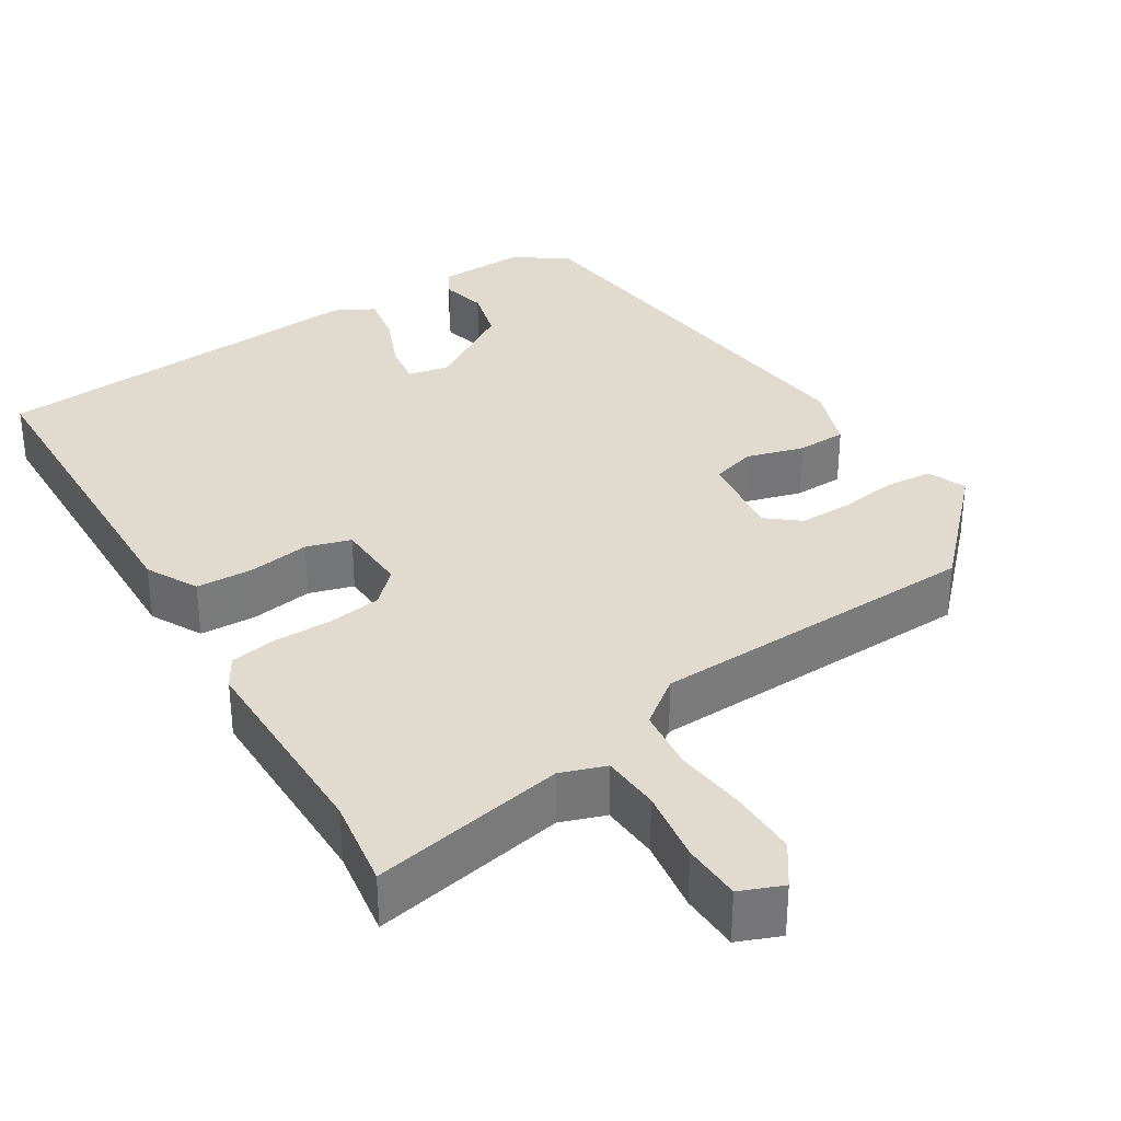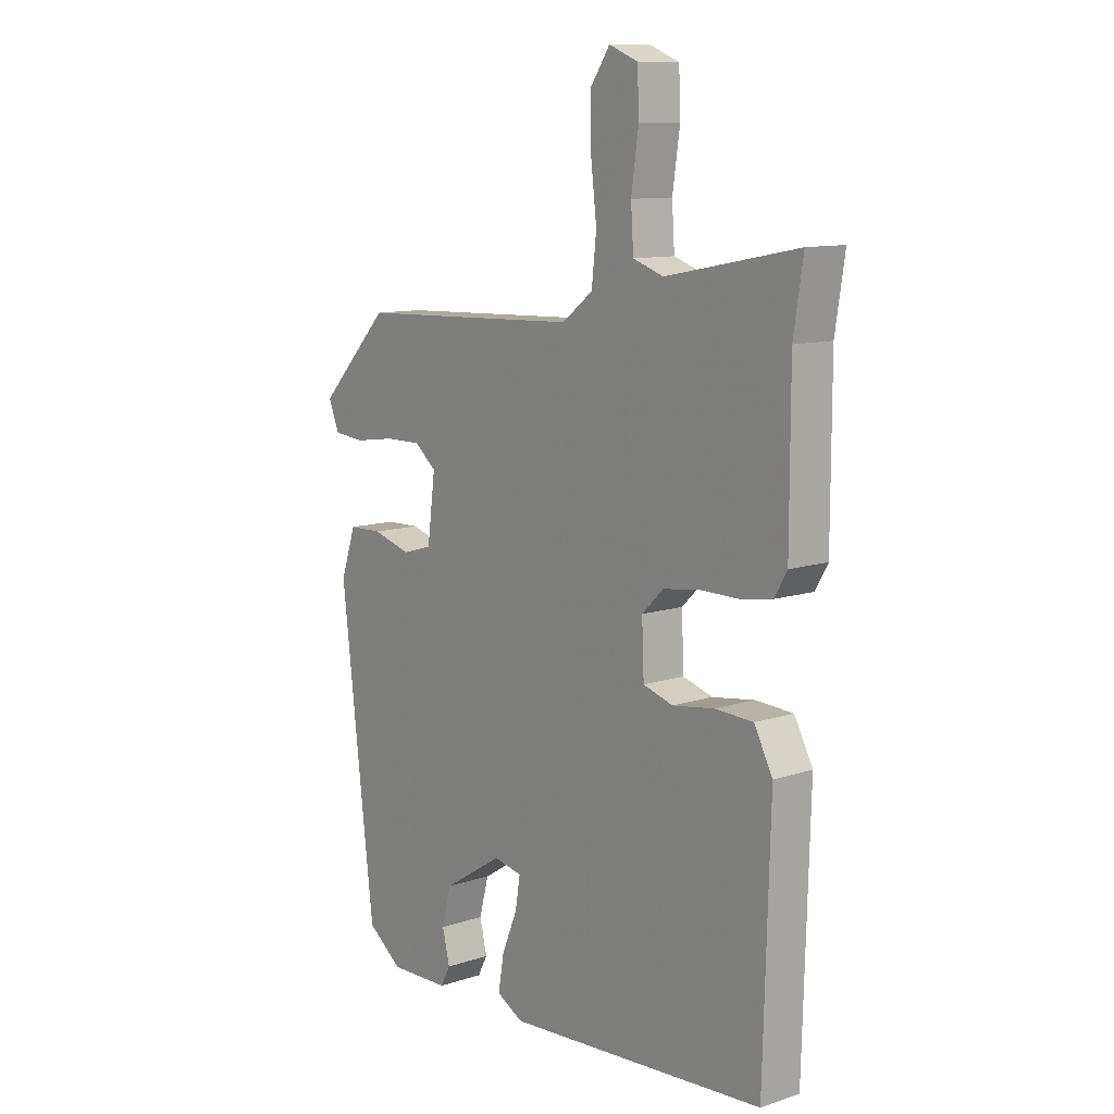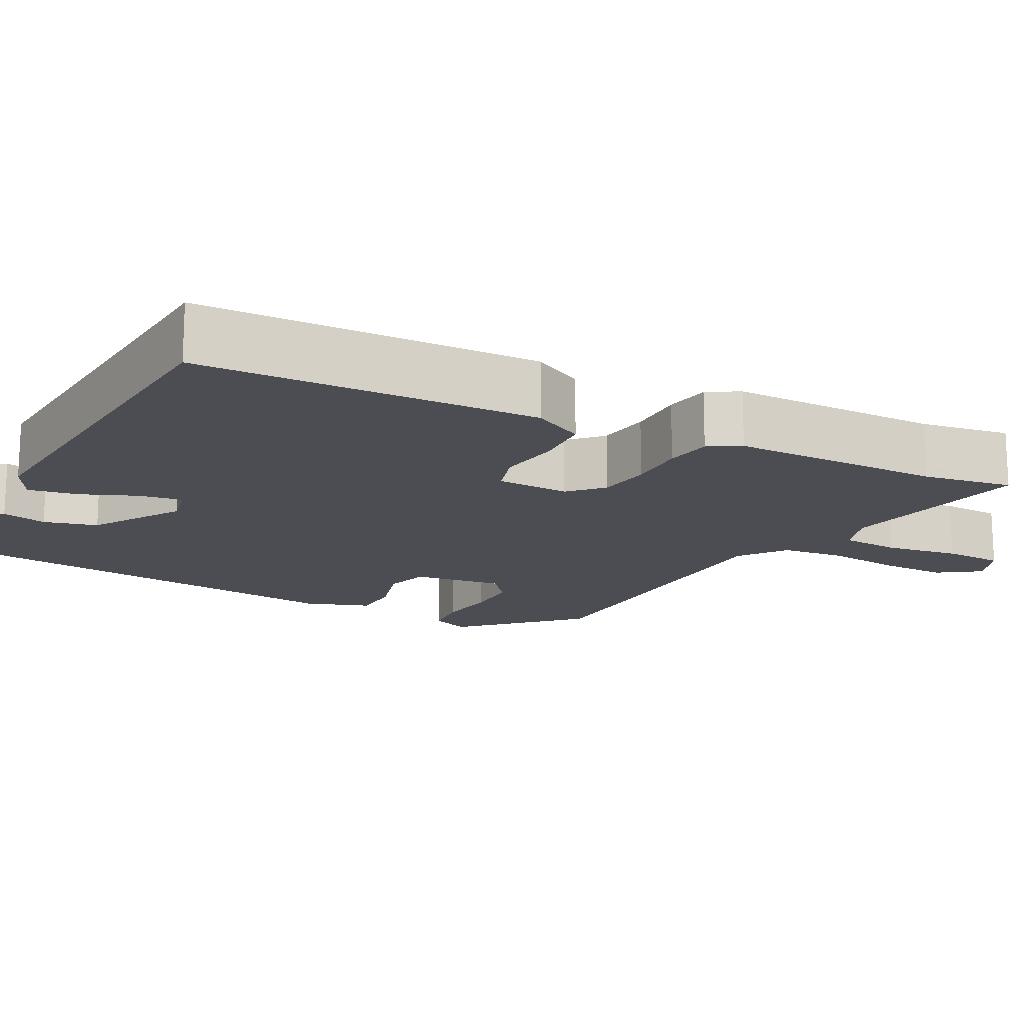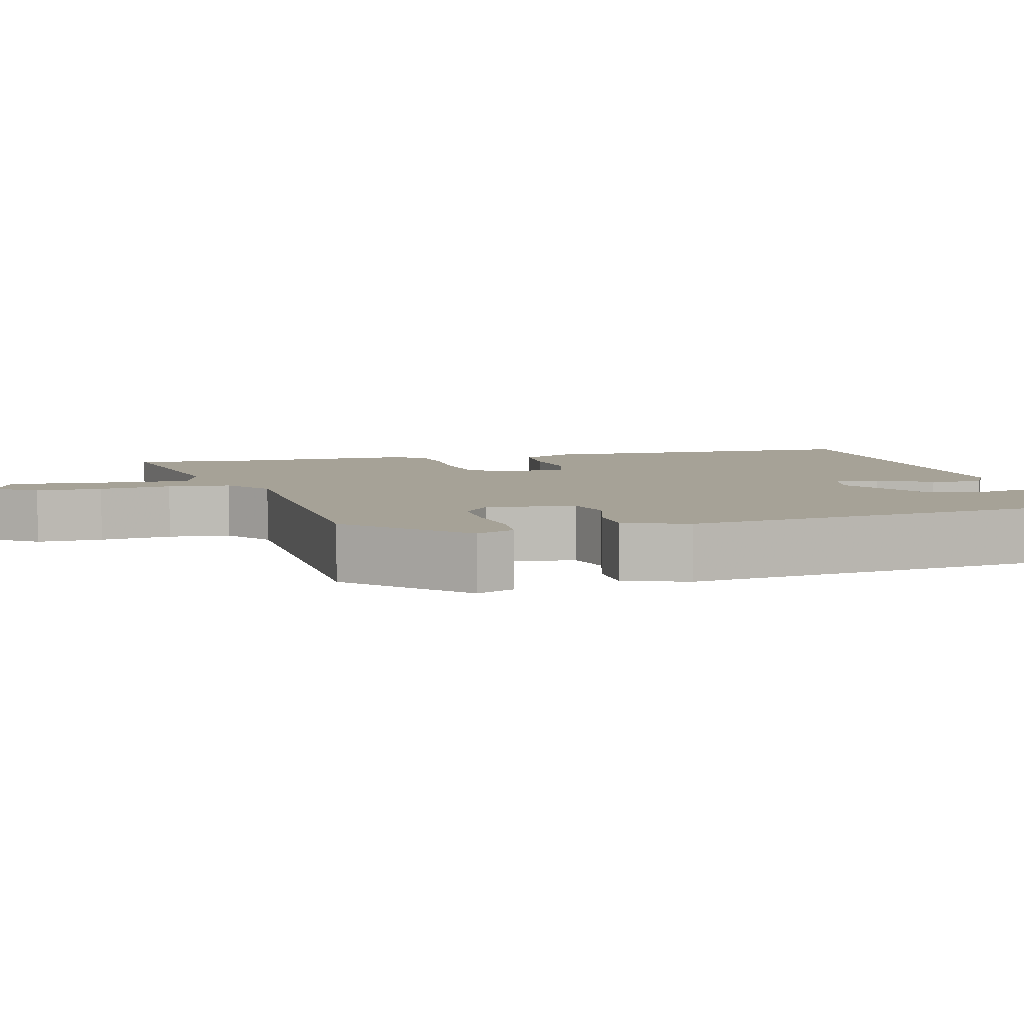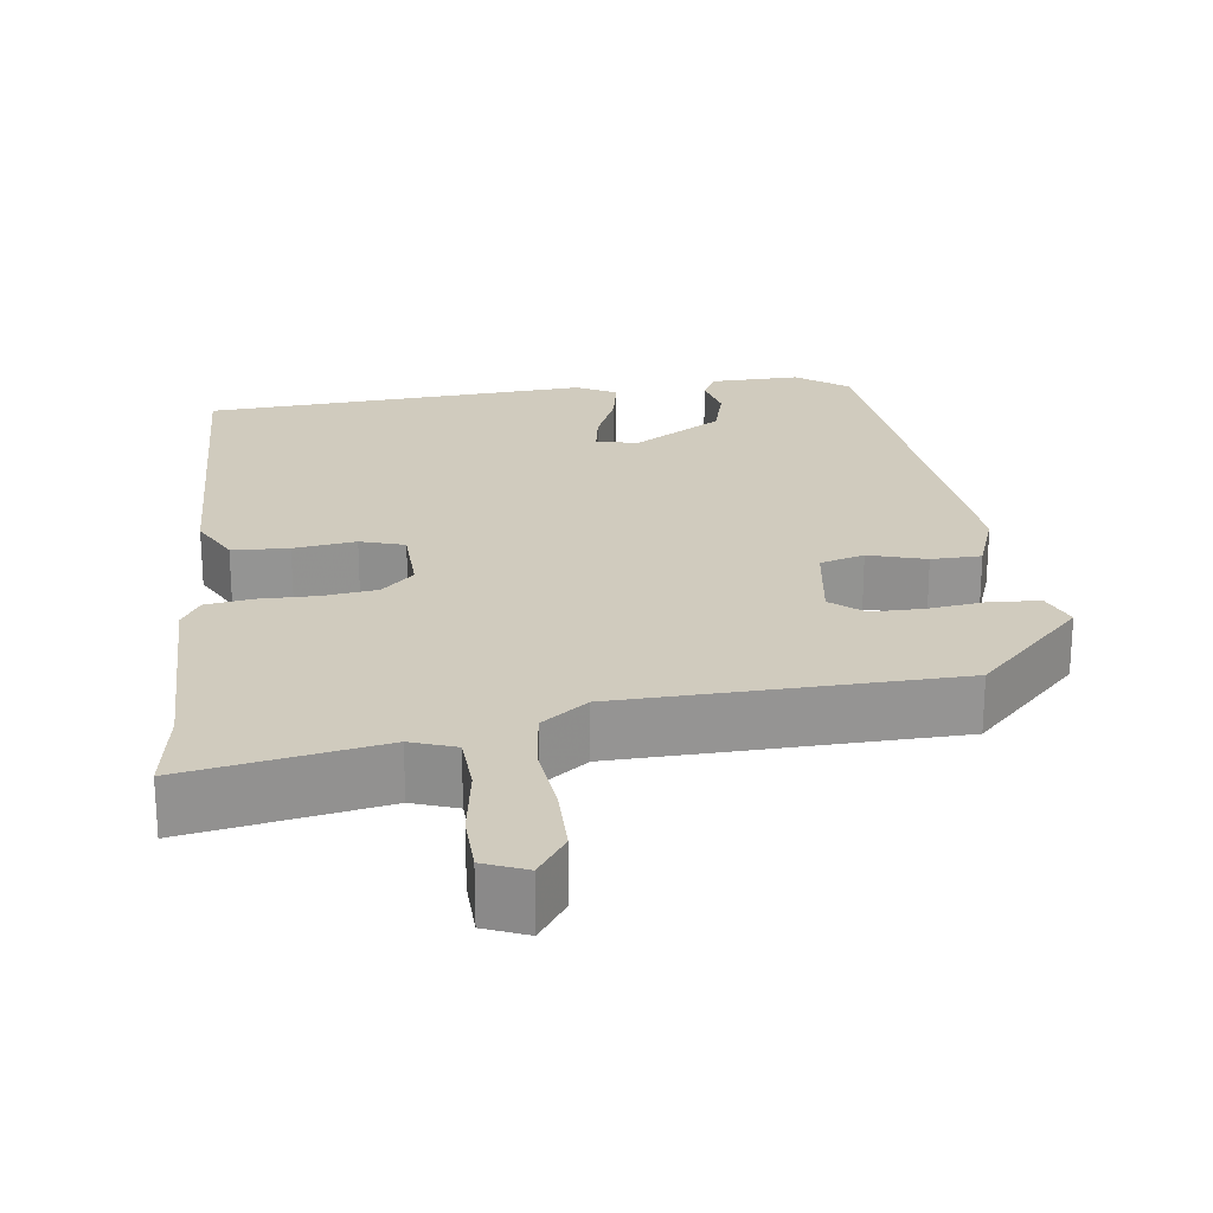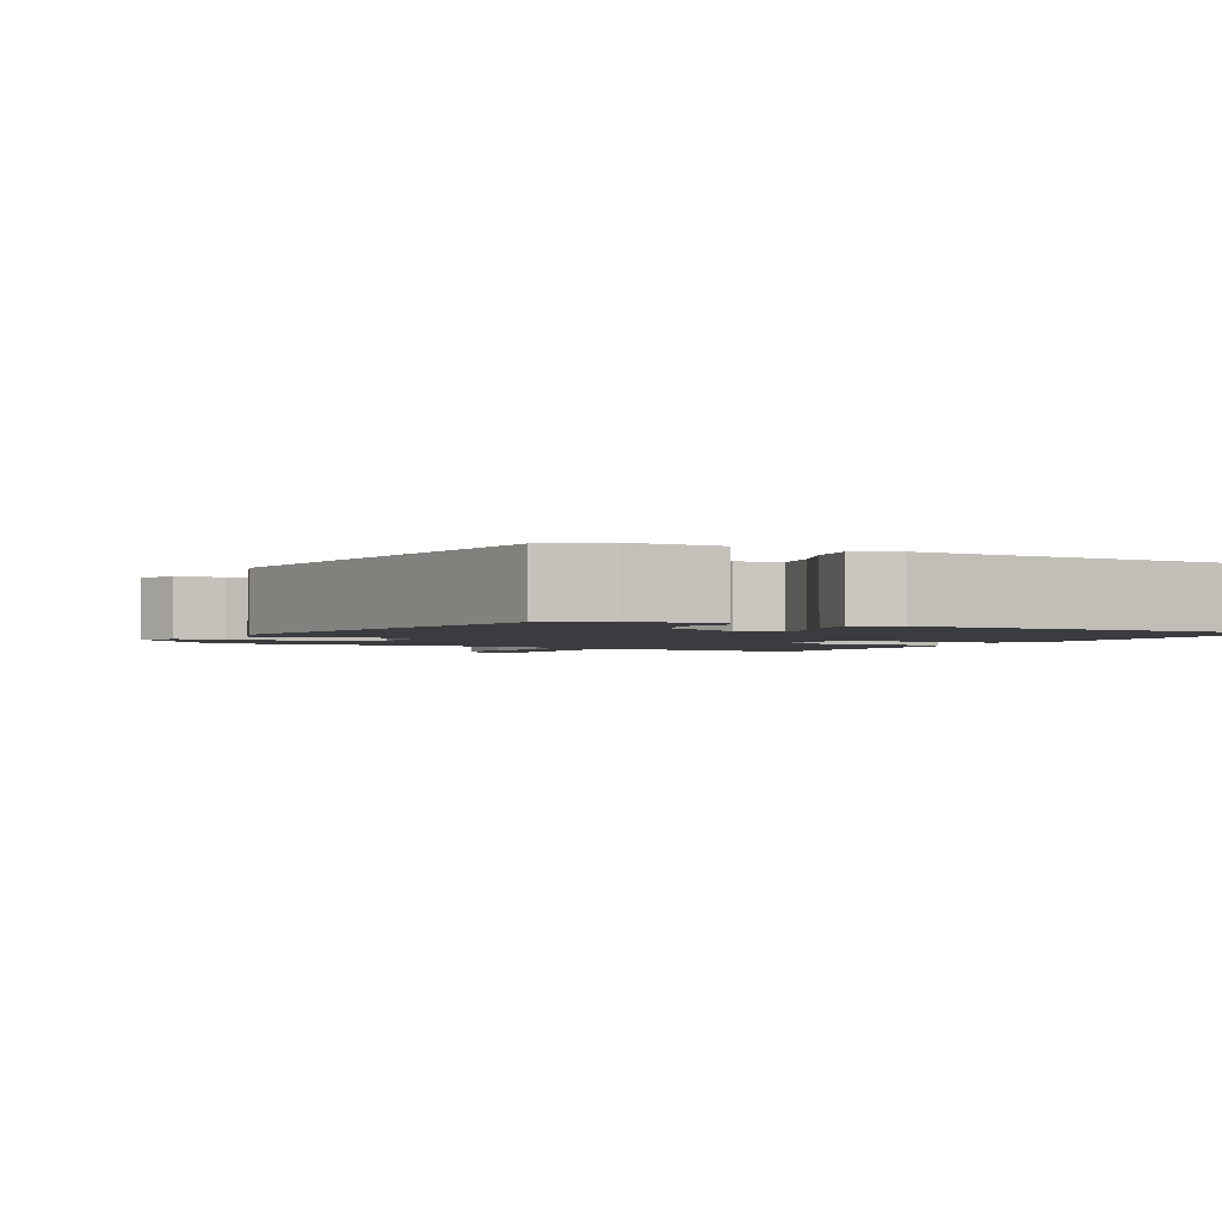
<metadata>
{"format":"obj","ext":"obj","renderer":"f3d","projection":"perspective","resolution":1024,"background":"white","views":[{"elev":33.5,"azim":-31.9,"up":"+Y"},{"elev":10.9,"azim":-128.9,"up":"+Z"},{"elev":-16.3,"azim":-117.5,"up":"+Y"},{"elev":6.4,"azim":75.5,"up":"+Y"},{"elev":23.3,"azim":-6.8,"up":"+Y"},{"elev":-1.9,"azim":152.7,"up":"+Y"}]}
</metadata>
<code>
v 0.407 0.07 -0.499
v 0.34 0.07 -0.548
v 0.225 0.07 -0.544
v 0.206 0.07 -0.508
v 0.22 0.07 -0.45
v 0.202 0.07 -0.381
v 0.088 0.07 -0.309
v 0.034 0.07 -0.32
v 0.043 0.07 -0.376
v 0.073 0.07 -0.449
v 0.084 0.07 -0.513
v 0.033 0.07 -0.54
v -0.465 0.07 -0.502
v -0.477 0.07 -0.064
v -0.442 0.07 0.002
v -0.369 0.07 0.005
v -0.289 0.07 -0.007
v -0.232 0.07 0.01
v -0.228 0.07 0.104
v -0.269 0.07 0.144
v -0.338 0.07 0.154
v -0.413 0.07 0.154
v -0.473 0.07 0.164
v -0.497 0.07 0.205
v -0.497 0.07 0.478
v -0.515 0.07 0.594
v -0.264 0.07 0.545
v -0.206 0.07 0.565
v -0.201 0.07 0.64
v -0.215 0.07 0.735
v -0.212 0.07 0.811
v -0.157 0.07 0.833
v -0.12 0.07 0.779
v -0.121 0.07 0.693
v -0.132 0.07 0.599
v -0.123 0.07 0.518
v -0.064 0.07 0.473
v 0.365 0.07 0.456
v 0.5 0.07 0.316
v 0.479 0.07 0.266
v 0.419 0.07 0.261
v 0.343 0.07 0.272
v 0.274 0.07 0.273
v 0.232 0.07 0.239
v 0.247 0.07 0.124
v 0.304 0.07 0.107
v 0.378 0.07 0.128
v 0.442 0.07 0.126
v 0.471 0.07 0.042
v 0.407 0 -0.499
v 0.34 0 -0.548
v 0.225 0 -0.544
v 0.206 0 -0.508
v 0.22 0 -0.45
v 0.202 0 -0.381
v 0.088 0 -0.309
v 0.034 0 -0.32
v 0.043 0 -0.376
v 0.073 0 -0.449
v 0.084 0 -0.513
v 0.033 0 -0.54
v -0.465 0 -0.502
v -0.477 0 -0.064
v -0.442 0 0.002
v -0.369 0 0.005
v -0.289 0 -0.007
v -0.232 0 0.01
v -0.228 0 0.104
v -0.269 0 0.144
v -0.338 0 0.154
v -0.413 0 0.154
v -0.473 0 0.164
v -0.497 0 0.205
v -0.497 0 0.478
v -0.515 0 0.594
v -0.264 0 0.545
v -0.206 0 0.565
v -0.201 0 0.64
v -0.215 0 0.735
v -0.212 0 0.811
v -0.157 0 0.833
v -0.12 0 0.779
v -0.121 0 0.693
v -0.132 0 0.599
v -0.123 0 0.518
v -0.064 0 0.473
v 0.365 0 0.456
v 0.5 0 0.316
v 0.479 0 0.266
v 0.419 0 0.261
v 0.343 0 0.272
v 0.274 0 0.273
v 0.232 0 0.239
v 0.247 0 0.124
v 0.304 0 0.107
v 0.378 0 0.128
v 0.442 0 0.126
v 0.471 0 0.042
f 46 47 48 49
f 45 46 49 1
f 39 40 41 42
f 37 38 39 42
f 37 42 43
f 32 33 34 35
f 30 31 32 35
f 29 30 35 36
f 28 29 36
f 27 28 36 37
f 25 26 27 37
f 21 22 23 24
f 20 21 24 25
f 19 20 25 37
f 14 15 16 17
f 14 17 18
f 13 14 18
f 12 13 18
f 9 10 11 12
f 8 9 12 18
f 7 8 18 19
f 2 3 4 5
f 45 1 2 5
f 44 45 5 6
f 37 43 44
f 19 37 44
f 6 7 19 44
f 98 97 96 95
f 50 98 95 94
f 91 90 89 88
f 91 88 87 86
f 92 91 86
f 84 83 82 81
f 84 81 80 79
f 85 84 79 78
f 85 78 77
f 86 85 77 76
f 86 76 75 74
f 73 72 71 70
f 74 73 70 69
f 86 74 69 68
f 66 65 64 63
f 67 66 63
f 67 63 62
f 67 62 61
f 61 60 59 58
f 67 61 58 57
f 68 67 57 56
f 54 53 52 51
f 54 51 50 94
f 55 54 94 93
f 93 92 86
f 93 86 68
f 93 68 56 55
f 1 50 51 2
f 2 51 52 3
f 3 52 53 4
f 4 53 54 5
f 5 54 55 6
f 6 55 56 7
f 7 56 57 8
f 8 57 58 9
f 9 58 59 10
f 10 59 60 11
f 11 60 61 12
f 12 61 62 13
f 13 62 63 14
f 14 63 64 15
f 15 64 65 16
f 16 65 66 17
f 17 66 67 18
f 18 67 68 19
f 19 68 69 20
f 20 69 70 21
f 21 70 71 22
f 22 71 72 23
f 23 72 73 24
f 24 73 74 25
f 25 74 75 26
f 26 75 76 27
f 27 76 77 28
f 28 77 78 29
f 29 78 79 30
f 30 79 80 31
f 31 80 81 32
f 32 81 82 33
f 33 82 83 34
f 34 83 84 35
f 35 84 85 36
f 36 85 86 37
f 37 86 87 38
f 38 87 88 39
f 39 88 89 40
f 40 89 90 41
f 41 90 91 42
f 42 91 92 43
f 43 92 93 44
f 44 93 94 45
f 45 94 95 46
f 46 95 96 47
f 47 96 97 48
f 48 97 98 49
f 49 98 50 1

</code>
